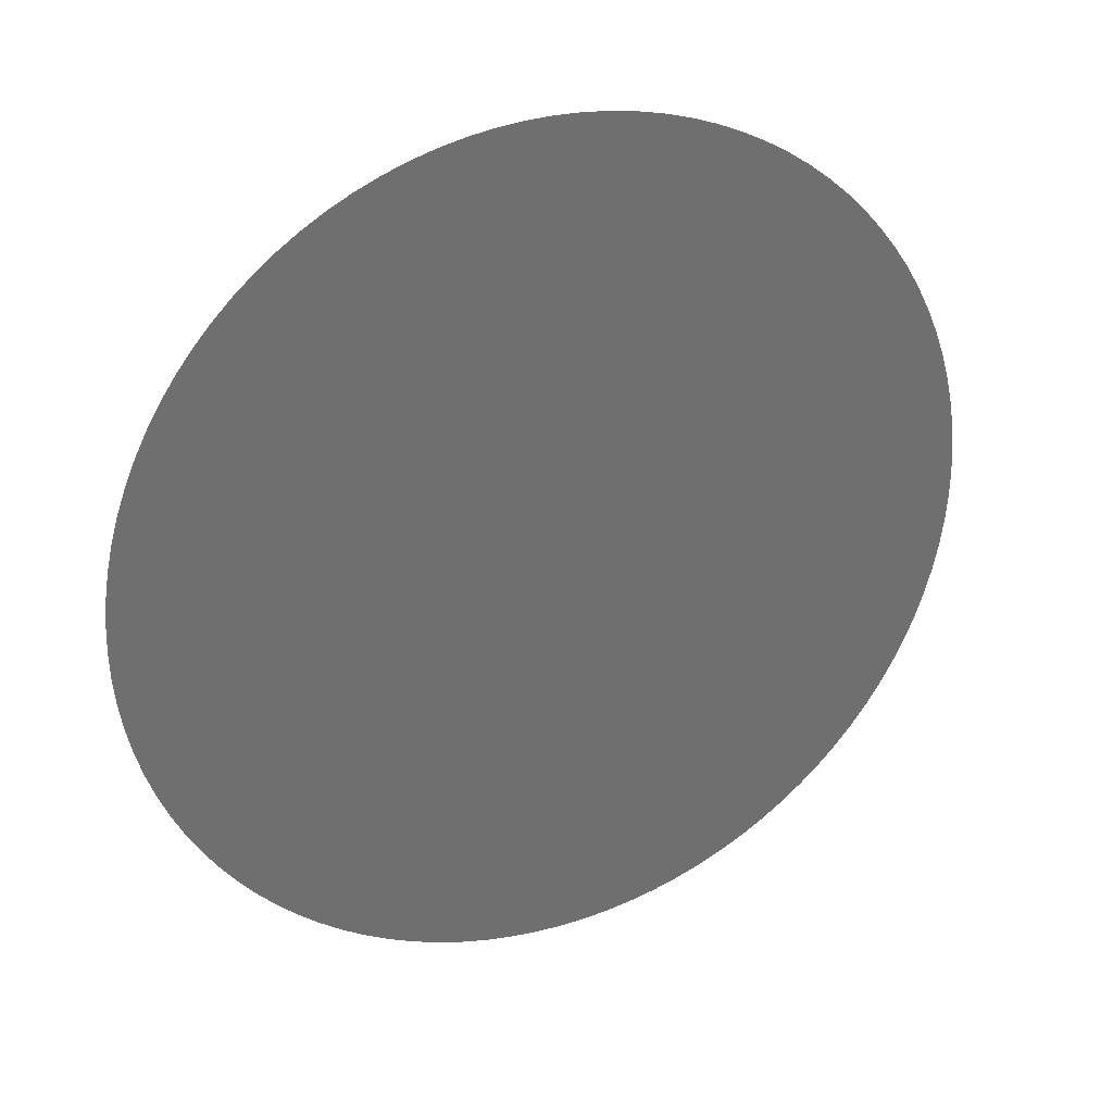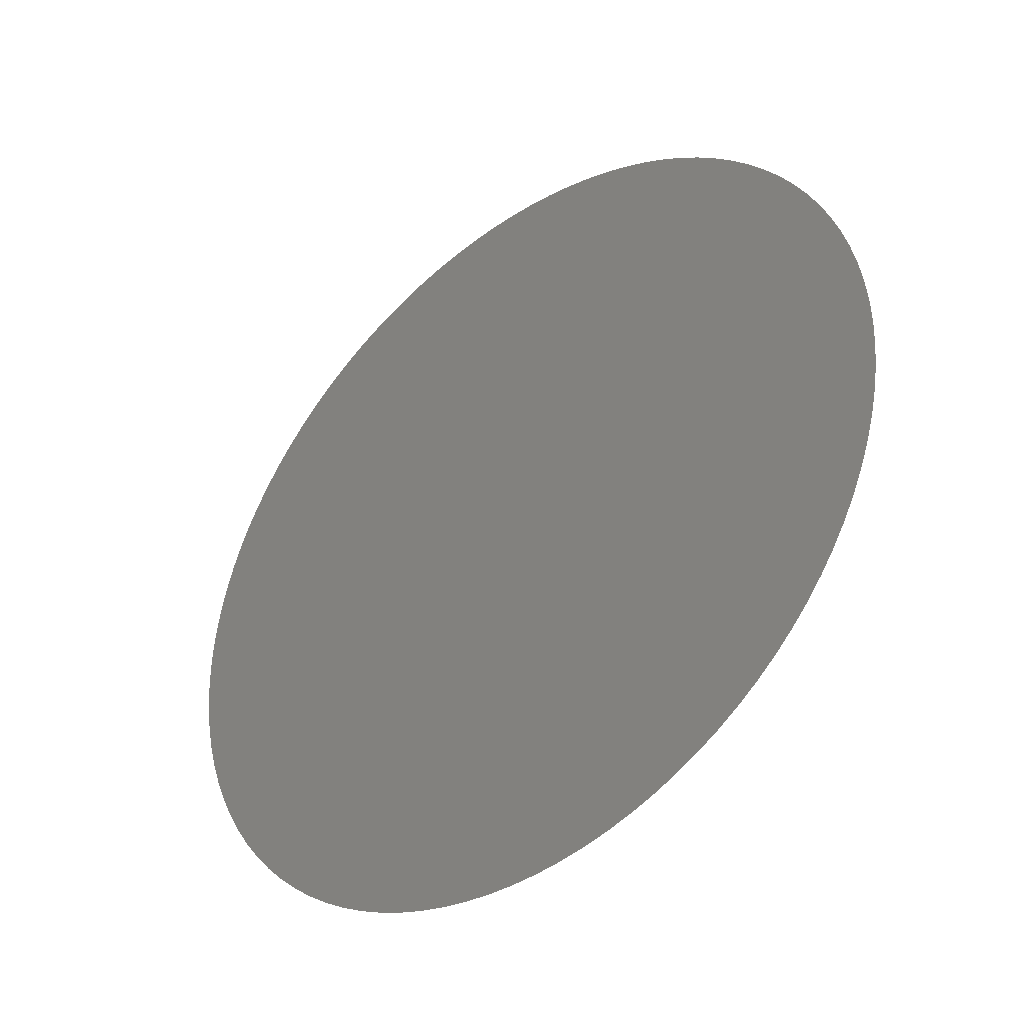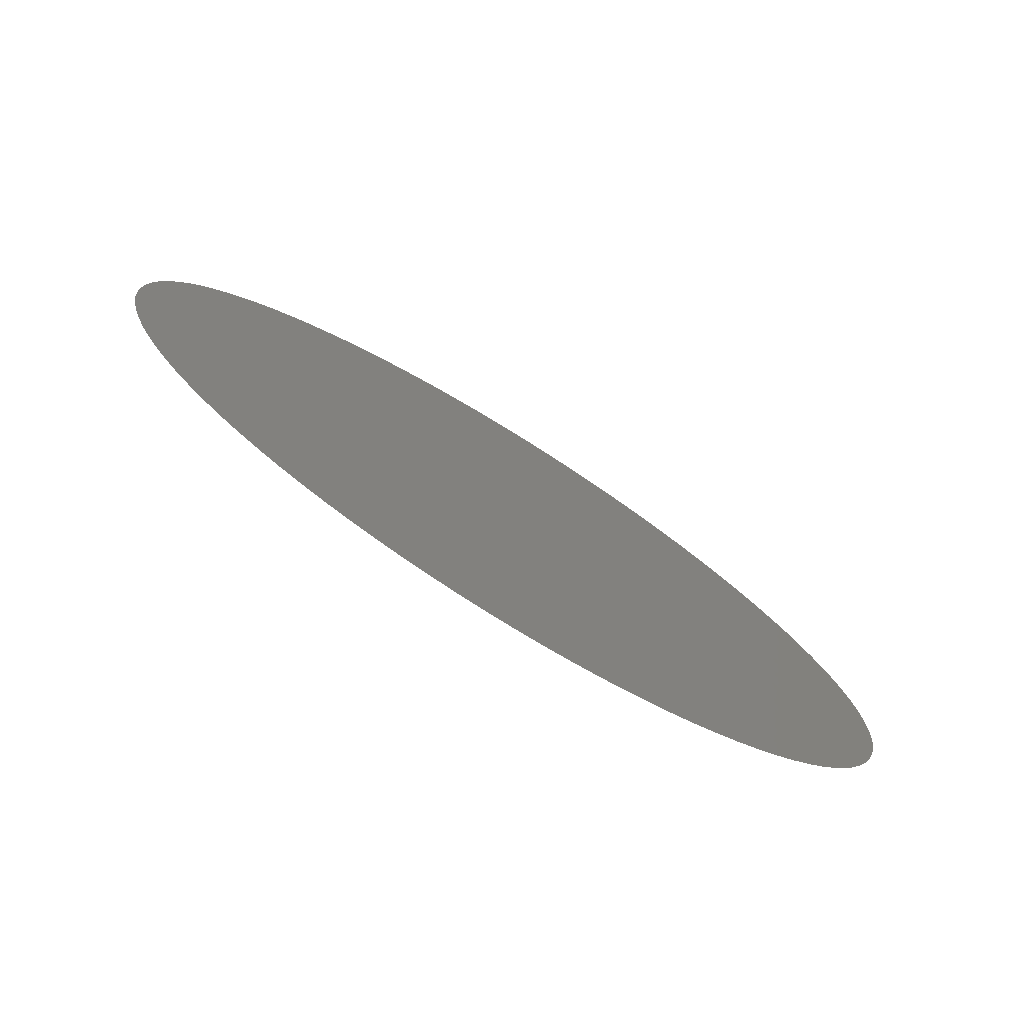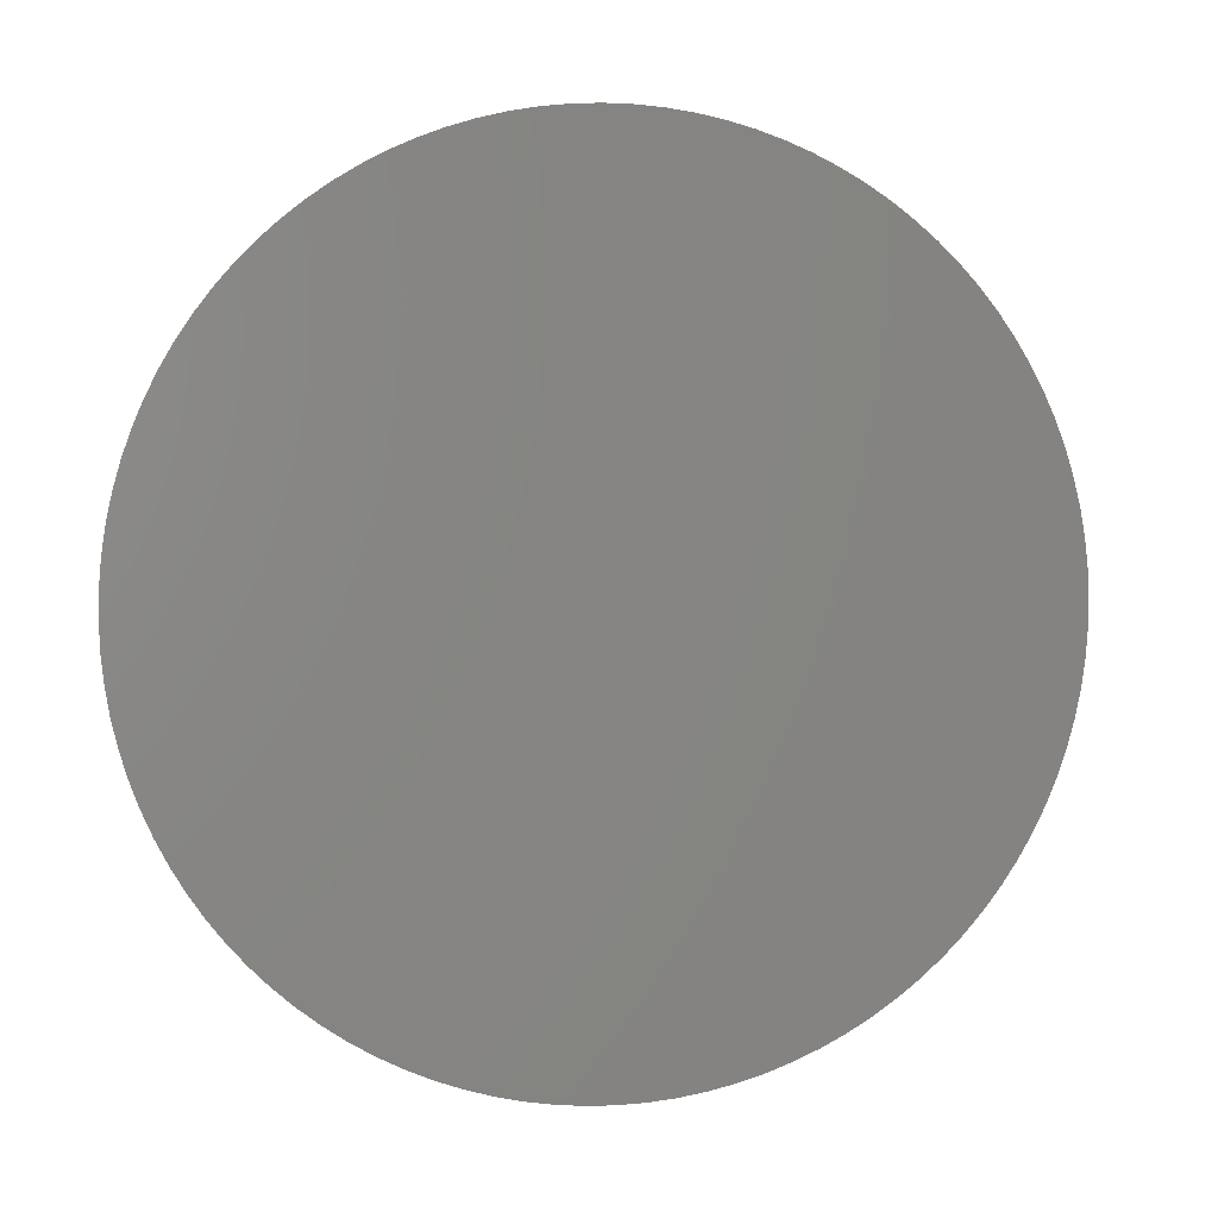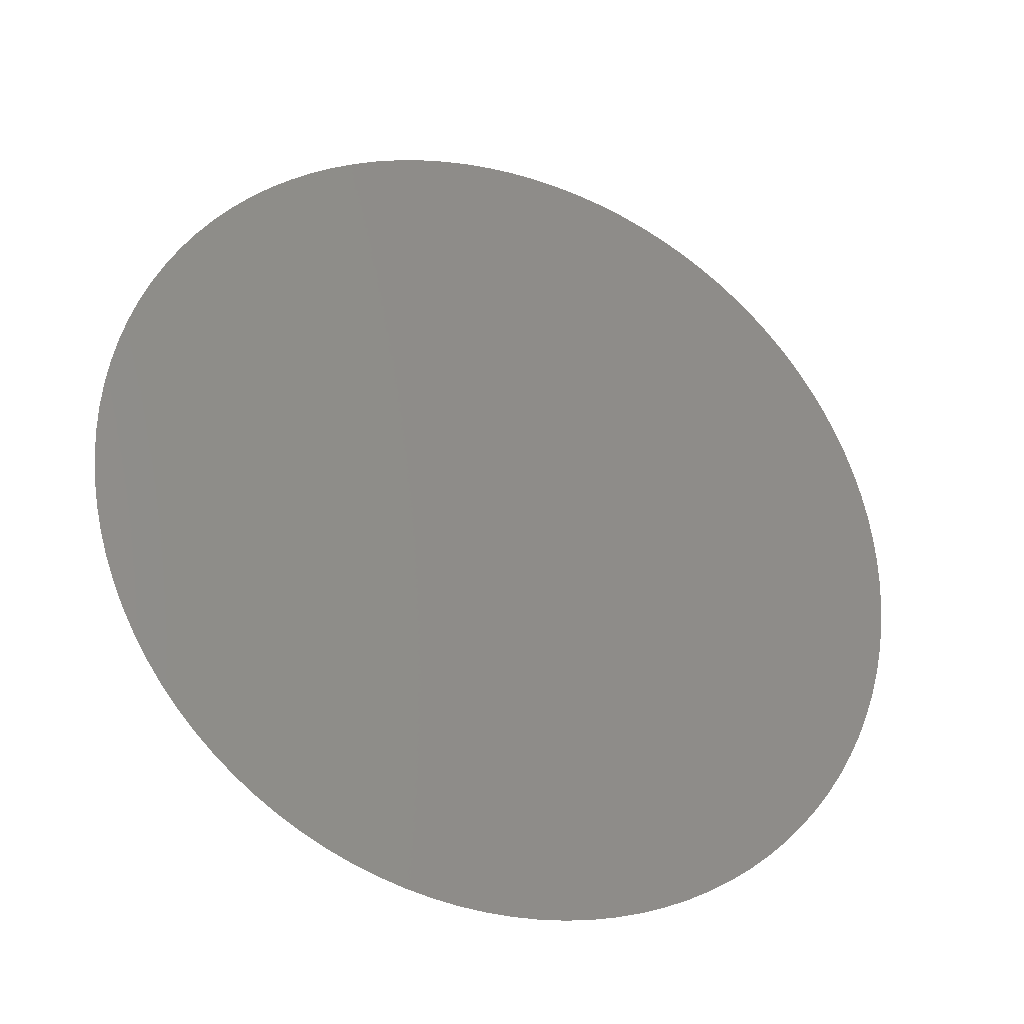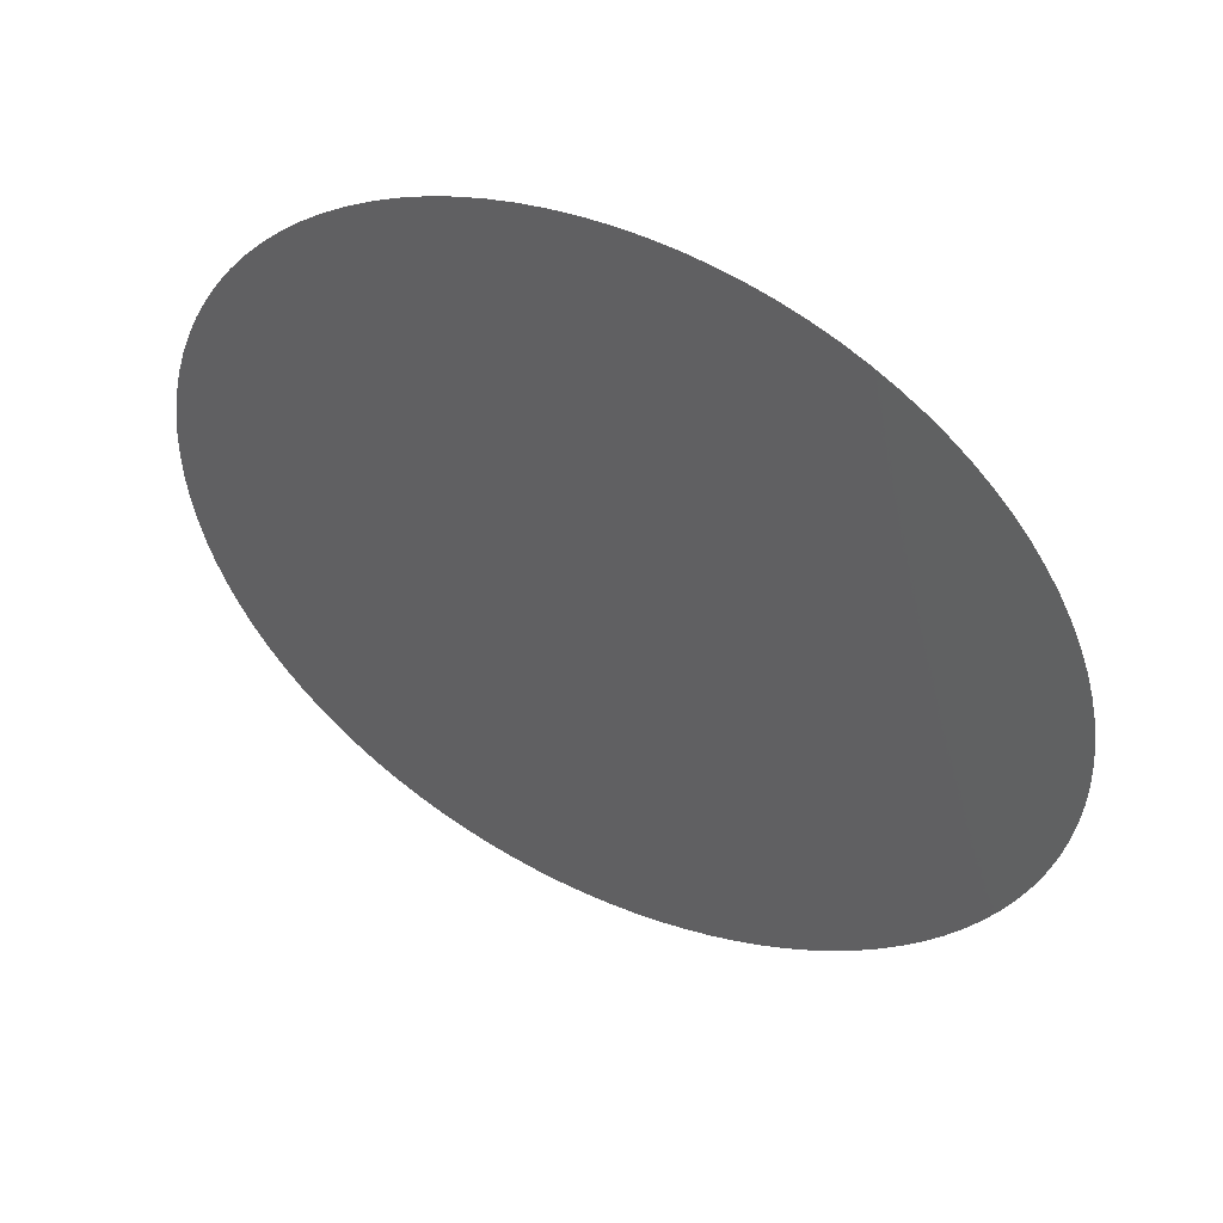
<metadata>
{"format":"stl","ext":"stl","renderer":"f3d","projection":"perspective","resolution":1024,"background":"white","views":[{"elev":-50.5,"azim":23.3,"up":"+Y"},{"elev":-39.4,"azim":65.7,"up":"+Z"},{"elev":-77.2,"azim":-5.9,"up":"+Z"},{"elev":-62.9,"azim":67.1,"up":"+Y"},{"elev":47.4,"azim":-150.4,"up":"+Y"},{"elev":-44.4,"azim":-173.7,"up":"+Y"}]}
</metadata>
<code>
# stl→obj: 101 verts, 100 faces
v 10 124.9 0
v 18.83 129.2 0
v 18.82 129.2 -0.6168
v 18.76 129.2 -1.231
v 18.68 129.1 -1.841
v 18.56 129.1 -2.443
v 18.4 129 -3.036
v 18.21 128.9 -3.616
v 17.99 128.8 -4.183
v 17.74 128.7 -4.733
v 17.46 128.5 -5.264
v 17.15 128.4 -5.774
v 16.81 128.2 -6.262
v 16.44 128 -6.725
v 16.05 127.8 -7.161
v 15.63 127.6 -7.569
v 15.19 127.4 -7.948
v 14.73 127.2 -8.294
v 14.26 127 -8.609
v 13.76 126.7 -8.889
v 13.25 126.5 -9.134
v 12.73 126.2 -9.343
v 12.2 126 -9.515
v 11.66 125.7 -9.65
v 11.11 125.4 -9.746
v 10.55 125.2 -9.804
v 10 124.9 -9.824
v 9.445 124.6 -9.804
v 8.893 124.4 -9.746
v 8.345 124.1 -9.65
v 7.803 123.8 -9.515
v 7.27 123.6 -9.343
v 6.748 123.3 -9.134
v 6.239 123.1 -8.889
v 5.744 122.8 -8.609
v 5.267 122.6 -8.294
v 4.808 122.4 -7.948
v 4.369 122.2 -7.569
v 3.953 122 -7.161
v 3.56 121.8 -6.725
v 3.193 121.6 -6.262
v 2.853 121.4 -5.774
v 2.541 121.3 -5.264
v 2.259 121.1 -4.733
v 2.007 121 -4.183
v 1.787 120.9 -3.616
v 1.599 120.8 -3.036
v 1.444 120.7 -2.443
v 1.323 120.7 -1.841
v 1.236 120.6 -1.231
v 1.184 120.6 -0.6168
v 1.166 120.6 0
v 1.184 120.6 0.6168
v 1.236 120.6 1.231
v 1.323 120.7 1.841
v 1.444 120.7 2.443
v 1.599 120.8 3.036
v 1.787 120.9 3.616
v 2.007 121 4.183
v 2.259 121.1 4.733
v 2.541 121.3 5.264
v 2.853 121.4 5.774
v 3.193 121.6 6.262
v 3.56 121.8 6.725
v 3.953 122 7.161
v 4.369 122.2 7.569
v 4.808 122.4 7.948
v 5.267 122.6 8.294
v 5.744 122.8 8.609
v 6.239 123.1 8.889
v 6.748 123.3 9.134
v 7.27 123.6 9.343
v 7.803 123.8 9.515
v 8.345 124.1 9.65
v 8.893 124.4 9.746
v 9.445 124.6 9.804
v 10 124.9 9.824
v 10.55 125.2 9.804
v 11.11 125.4 9.746
v 11.66 125.7 9.65
v 12.2 126 9.515
v 12.73 126.2 9.343
v 13.25 126.5 9.134
v 13.76 126.7 8.889
v 14.26 127 8.609
v 14.73 127.2 8.294
v 15.19 127.4 7.948
v 15.63 127.6 7.569
v 16.05 127.8 7.161
v 16.44 128 6.725
v 16.81 128.2 6.262
v 17.15 128.4 5.774
v 17.46 128.5 5.264
v 17.74 128.7 4.733
v 17.99 128.8 4.183
v 18.21 128.9 3.616
v 18.4 129 3.036
v 18.56 129.1 2.443
v 18.68 129.1 1.841
v 18.76 129.2 1.231
v 18.82 129.2 0.6168
f 1 2 3
f 1 3 4
f 1 4 5
f 1 5 6
f 1 6 7
f 1 7 8
f 1 8 9
f 1 9 10
f 1 10 11
f 1 11 12
f 1 12 13
f 1 13 14
f 1 14 15
f 1 15 16
f 1 16 17
f 1 17 18
f 1 18 19
f 1 19 20
f 1 20 21
f 1 21 22
f 1 22 23
f 1 23 24
f 1 24 25
f 1 25 26
f 1 26 27
f 1 27 28
f 1 28 29
f 1 29 30
f 1 30 31
f 1 31 32
f 1 32 33
f 1 33 34
f 1 34 35
f 1 35 36
f 1 36 37
f 1 37 38
f 1 38 39
f 1 39 40
f 1 40 41
f 1 41 42
f 1 42 43
f 1 43 44
f 1 44 45
f 1 45 46
f 1 46 47
f 1 47 48
f 1 48 49
f 1 49 50
f 1 50 51
f 1 51 52
f 1 52 53
f 1 53 54
f 1 54 55
f 1 55 56
f 1 56 57
f 1 57 58
f 1 58 59
f 1 59 60
f 1 60 61
f 1 61 62
f 1 62 63
f 1 63 64
f 1 64 65
f 1 65 66
f 1 66 67
f 1 67 68
f 1 68 69
f 1 69 70
f 1 70 71
f 1 71 72
f 1 72 73
f 1 73 74
f 1 74 75
f 1 75 76
f 1 76 77
f 1 77 78
f 1 78 79
f 1 79 80
f 1 80 81
f 1 81 82
f 1 82 83
f 1 83 84
f 1 84 85
f 1 85 86
f 1 86 87
f 1 87 88
f 1 88 89
f 1 89 90
f 1 90 91
f 1 91 92
f 1 92 93
f 1 93 94
f 1 94 95
f 1 95 96
f 1 96 97
f 1 97 98
f 1 98 99
f 1 99 100
f 1 100 101
f 1 101 2

</code>
